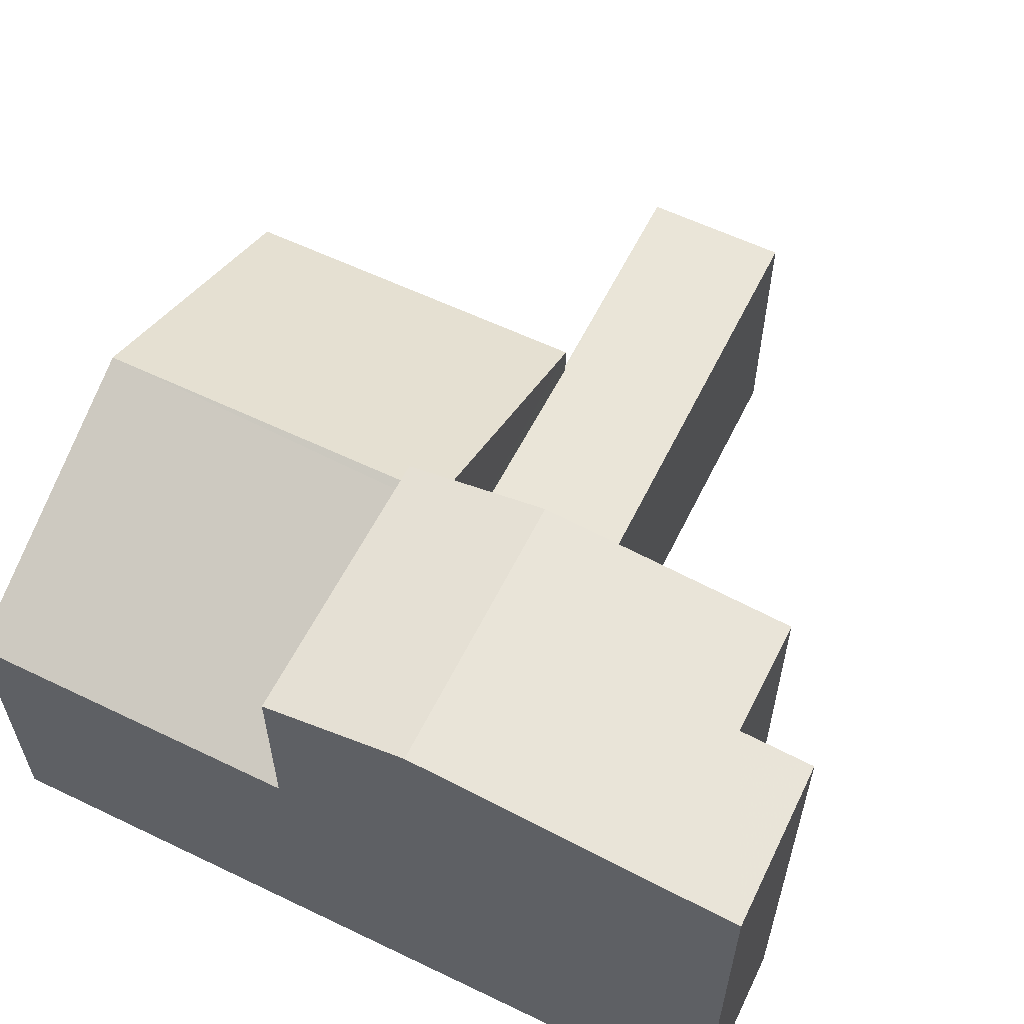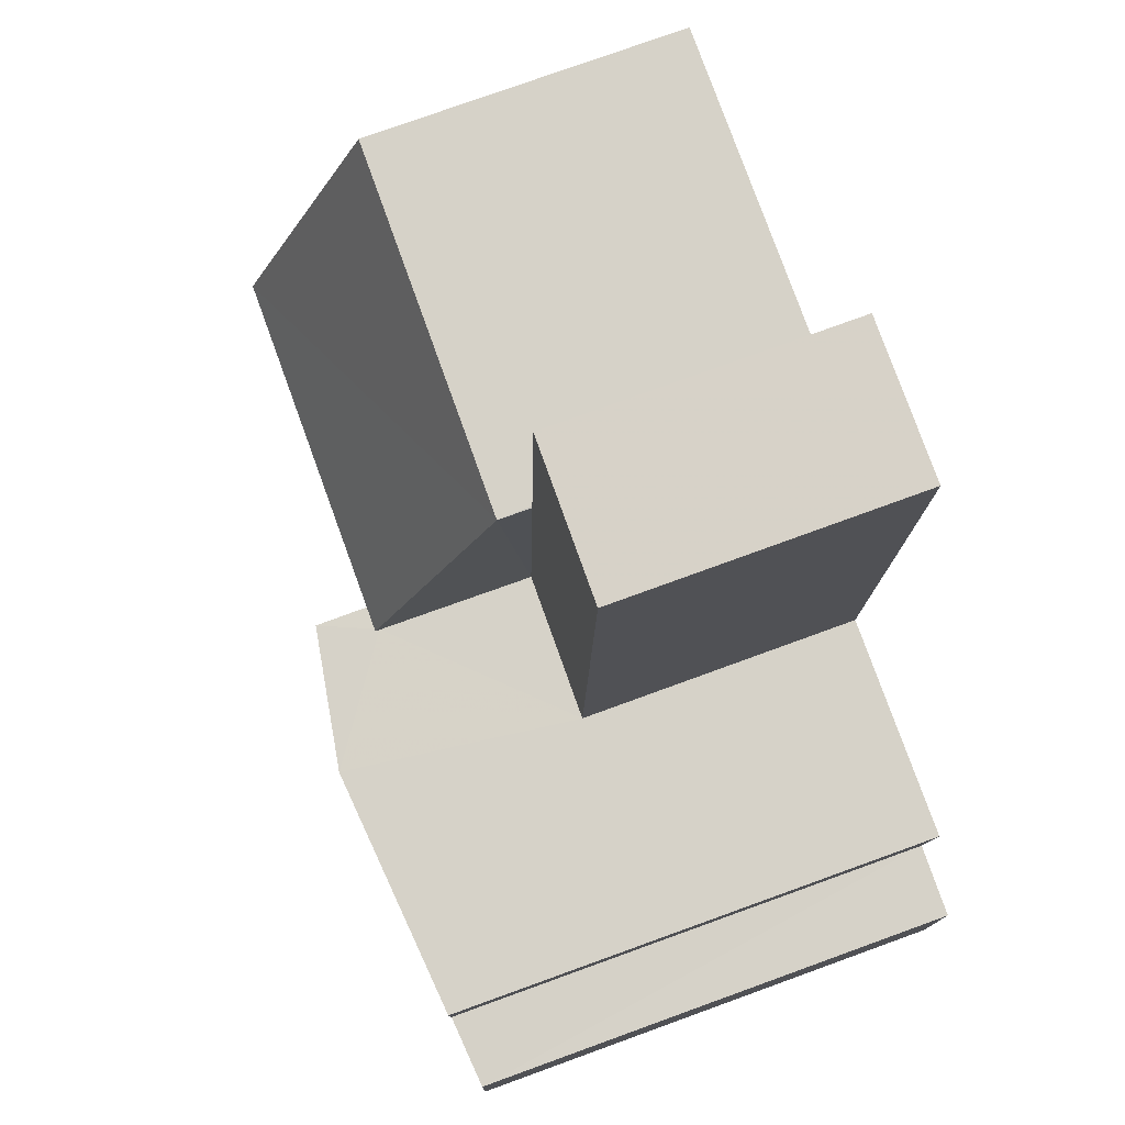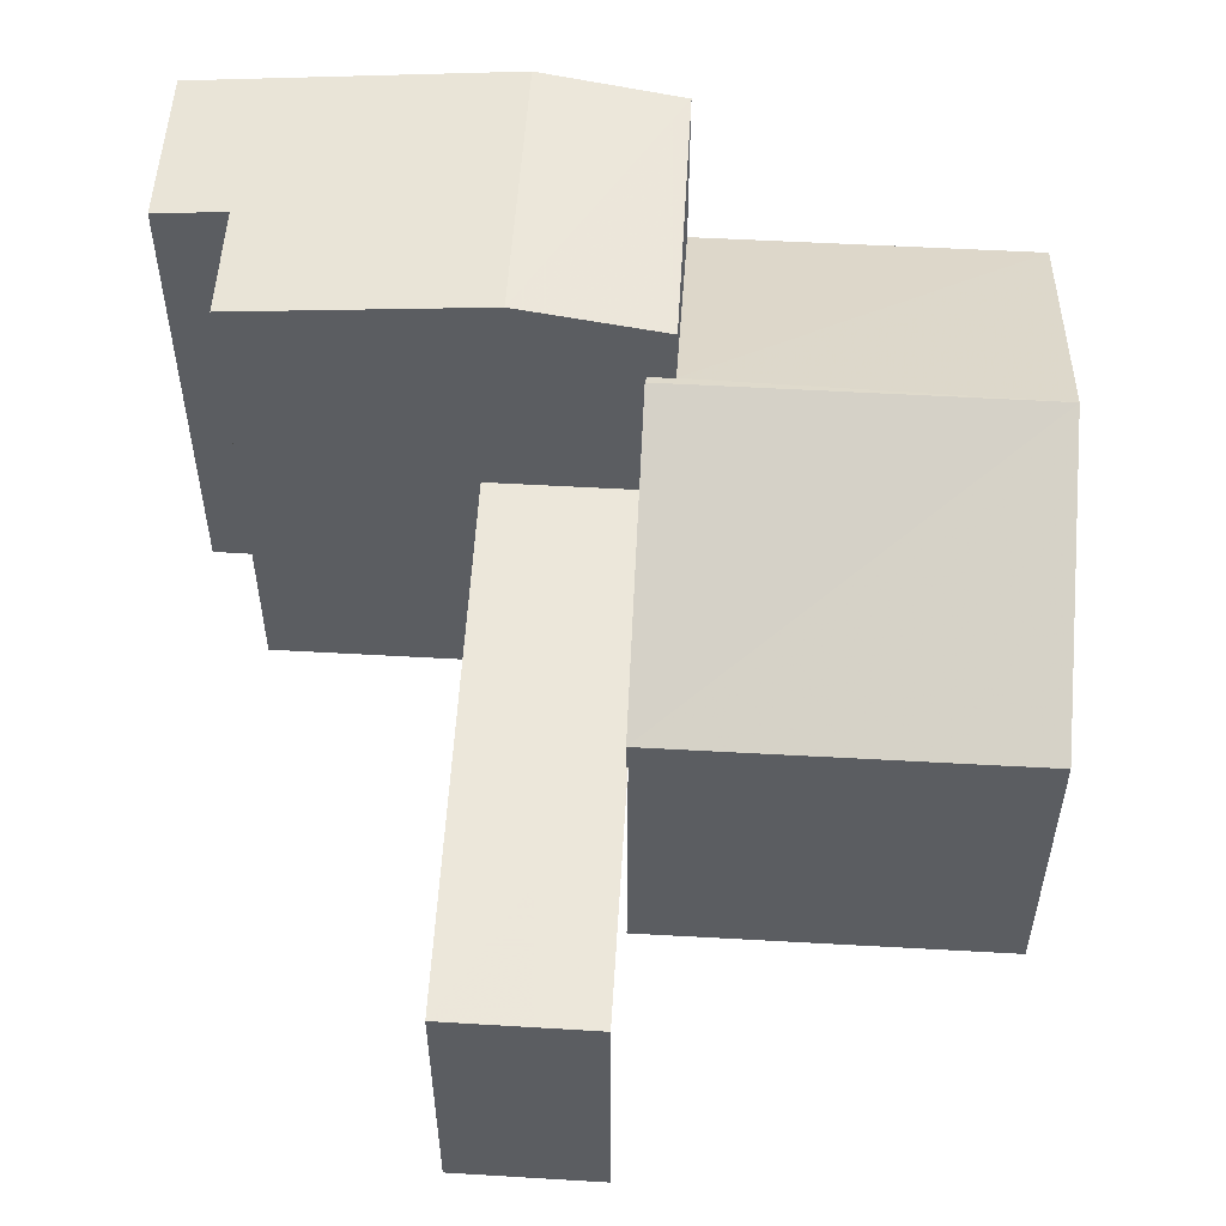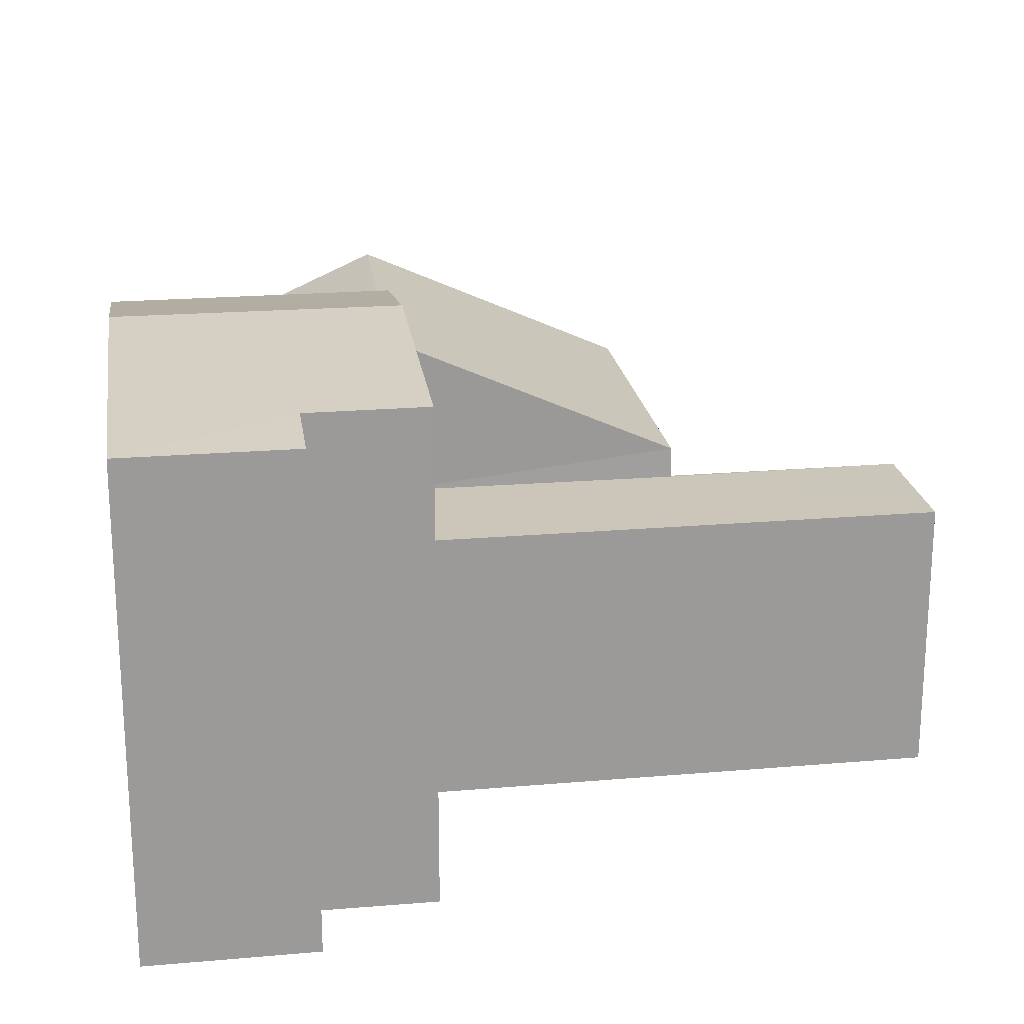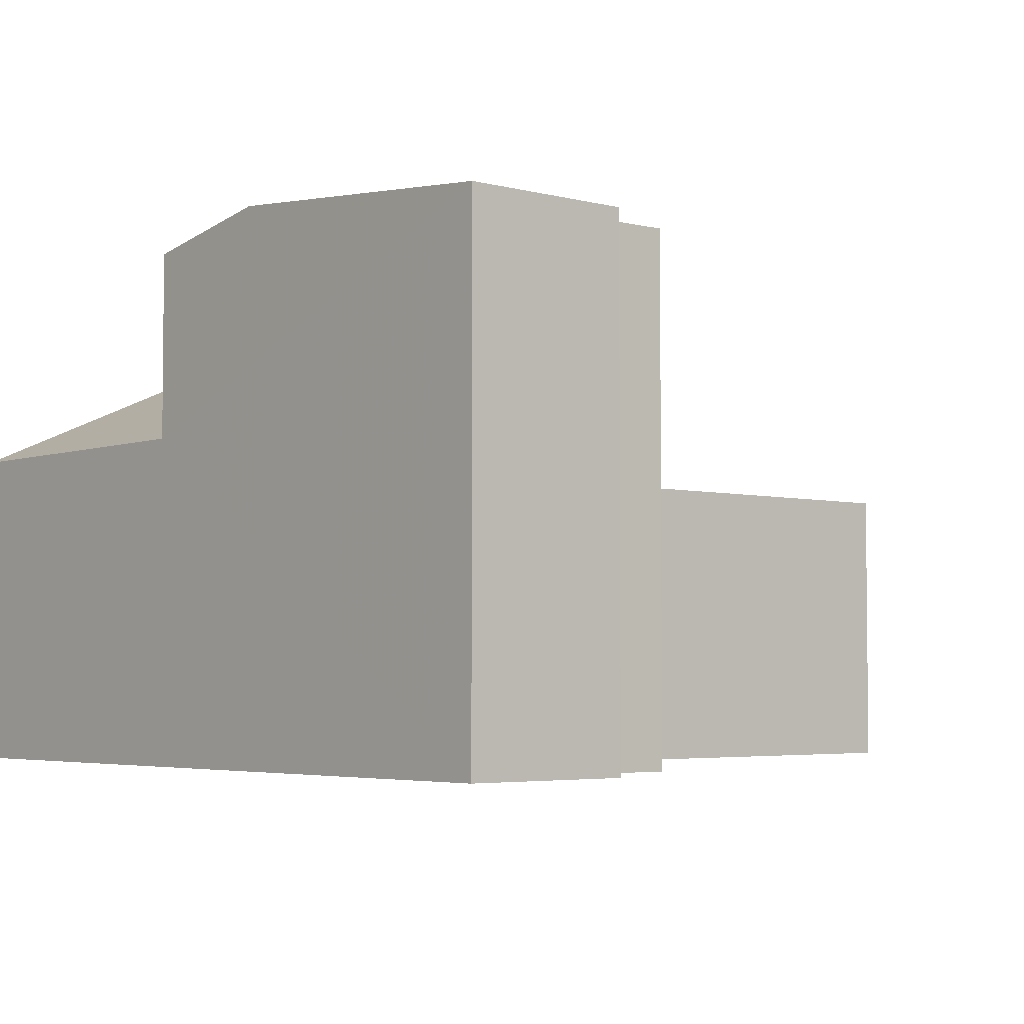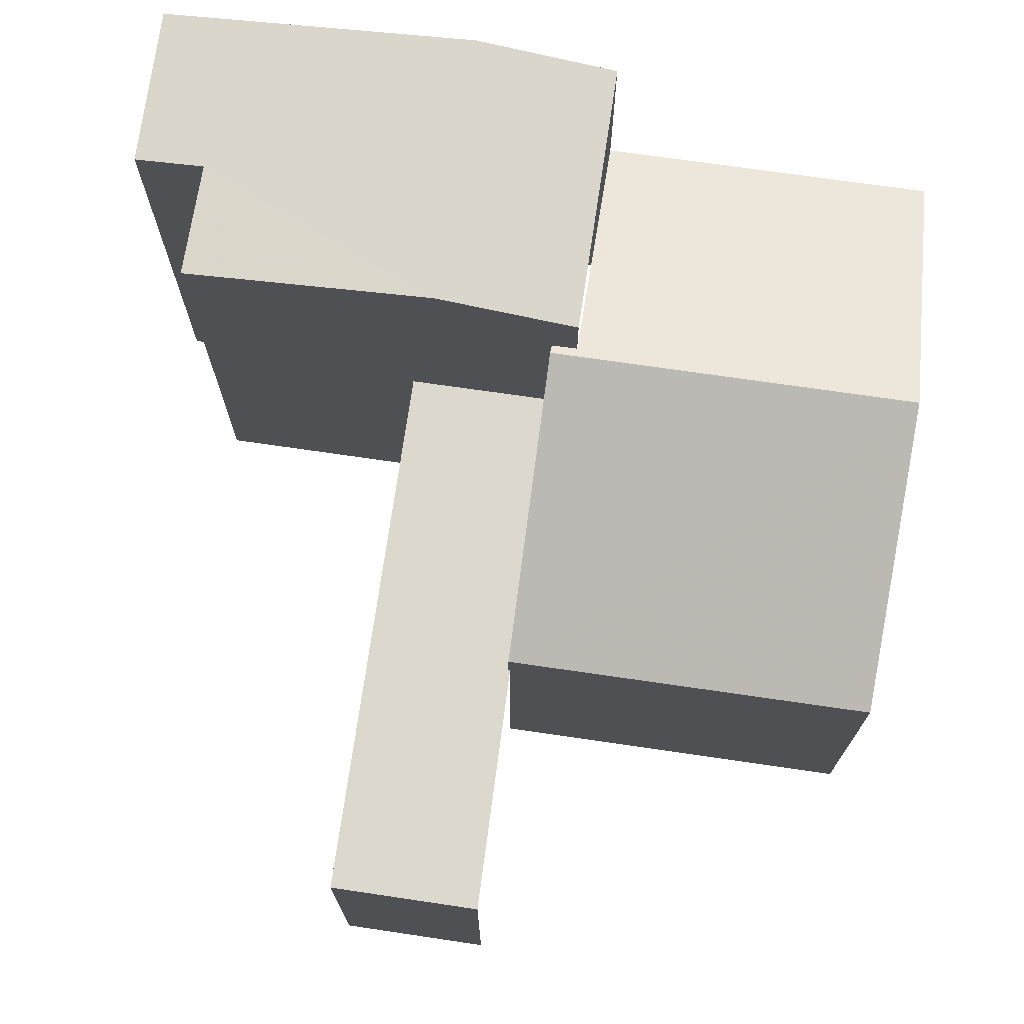
<metadata>
{"format":"obj","ext":"obj","renderer":"f3d","projection":"perspective","resolution":1024,"background":"white","views":[{"elev":59.2,"azim":23.7,"up":"+Z"},{"elev":75.5,"azim":70.1,"up":"+Y"},{"elev":54.2,"azim":-179.2,"up":"+Z"},{"elev":21.0,"azim":78.8,"up":"+Z"},{"elev":-4.0,"azim":46.7,"up":"+Z"},{"elev":72.4,"azim":-174.3,"up":"+Z"}]}
</metadata>
<code>
v -3.721e+05 -1.04e+05 31.15
v -3.721e+05 -1.04e+05 31.15
v -3.721e+05 -1.04e+05 31.15
v -3.721e+05 -1.04e+05 31.15
v -3.721e+05 -1.04e+05 31.15
v -3.721e+05 -1.04e+05 31.15
v -3.721e+05 -1.04e+05 31.15
v -3.721e+05 -1.04e+05 31.15
v -3.721e+05 -1.04e+05 31.15
v -3.721e+05 -1.04e+05 31.15
v -3.721e+05 -1.04e+05 35.4
v -3.721e+05 -1.04e+05 35.4
v -3.721e+05 -1.04e+05 35.4
v -3.721e+05 -1.04e+05 35.4
v -3.721e+05 -1.04e+05 35.4
v -3.721e+05 -1.04e+05 35.4
v -3.721e+05 -1.04e+05 37.74
v -3.721e+05 -1.04e+05 37.8
v -3.721e+05 -1.04e+05 37.74
v -3.721e+05 -1.04e+05 37.8
v -3.721e+05 -1.04e+05 35.88
v -3.721e+05 -1.04e+05 35.88
v -3.721e+05 -1.04e+05 38.53
v -3.721e+05 -1.04e+05 38.53
v -3.721e+05 -1.04e+05 38.62
v -3.721e+05 -1.04e+05 38.96
v -3.721e+05 -1.04e+05 38.96
v -3.721e+05 -1.04e+05 38.62
v -3.721e+05 -1.04e+05 35.88
v -3.721e+05 -1.04e+05 35.88
v -3.721e+05 -1.04e+05 38.58
v -3.721e+05 -1.04e+05 38.58
f 1 2 3
f 4 5 6
f 2 7 8
f 8 9 3
f 6 8 4
f 7 10 8
f 4 8 10
f 2 8 3
f 4 11 5
f 4 15 11
f 19 31 32
f 19 22 31
f 30 10 20
f 10 7 20
f 7 21 20
f 11 12 13
f 13 12 14
f 11 15 12
f 14 12 16
f 17 18 19
f 18 20 19
f 19 21 22
f 19 20 21
f 23 24 25
f 23 25 26
f 25 27 26
f 25 28 27
f 29 30 20
f 18 29 20
f 31 27 32
f 31 26 27
f 24 1 3
f 25 24 3
f 8 6 13
f 14 8 13
f 23 2 1
f 24 23 1
f 11 6 5
f 11 13 6
f 4 10 15
f 10 30 15
f 15 29 12
f 15 30 29
f 14 16 17
f 14 9 8
f 28 9 14
f 17 19 32
f 28 14 27
f 17 32 27
f 14 17 27
f 25 3 9
f 28 25 9
f 29 18 16
f 29 16 12
f 18 17 16
f 23 26 22
f 23 22 2
f 26 31 22
f 2 22 7
f 7 22 21

</code>
